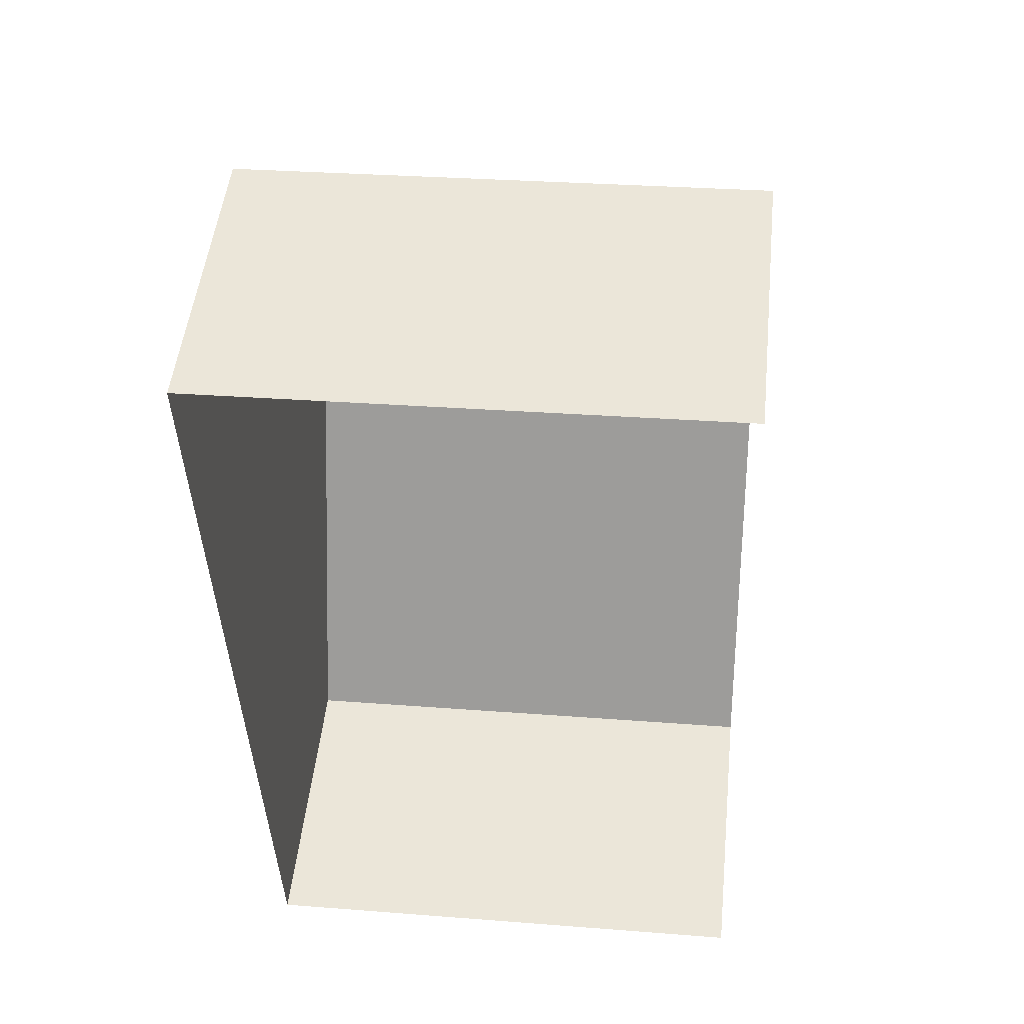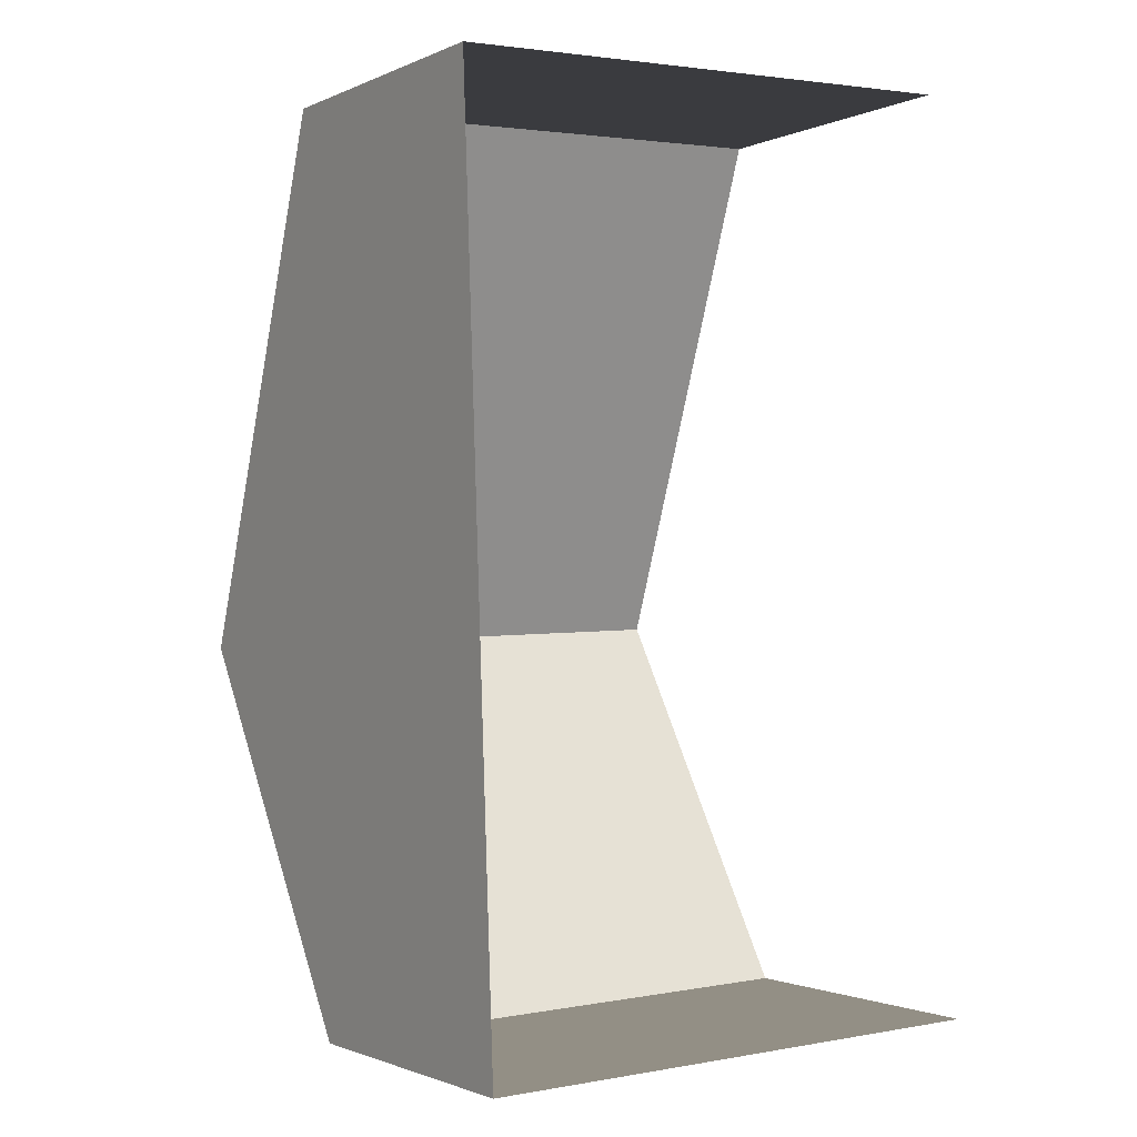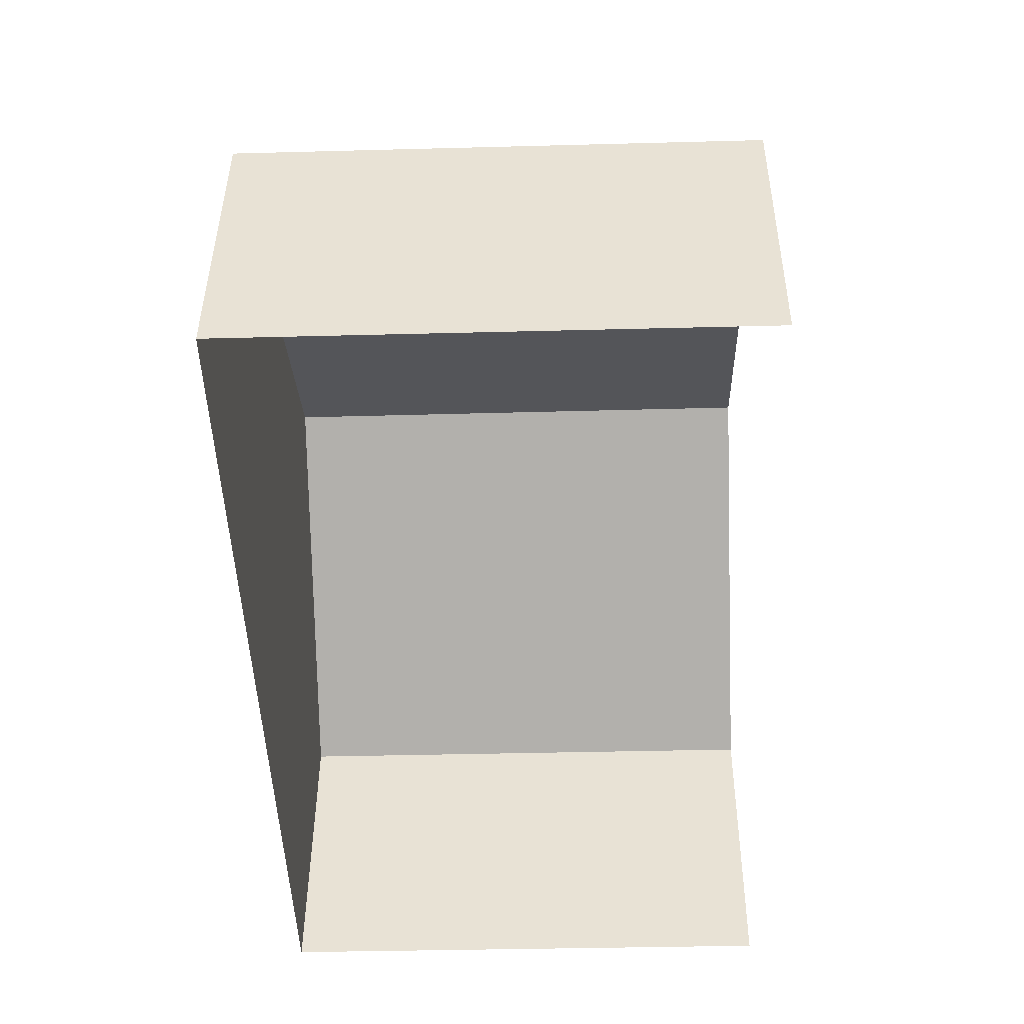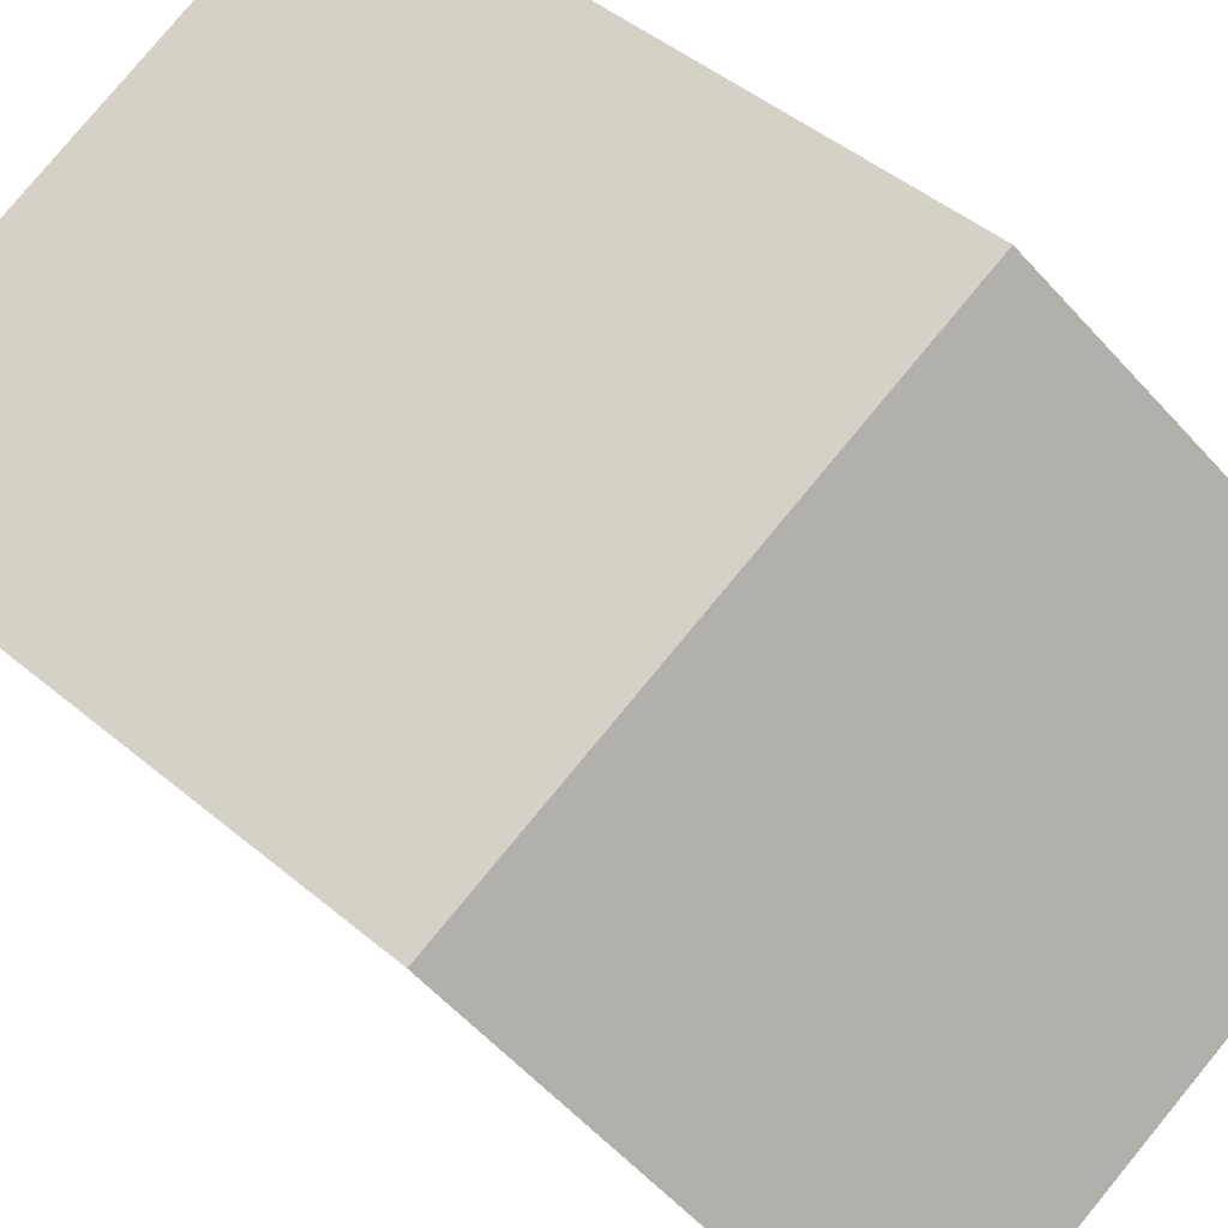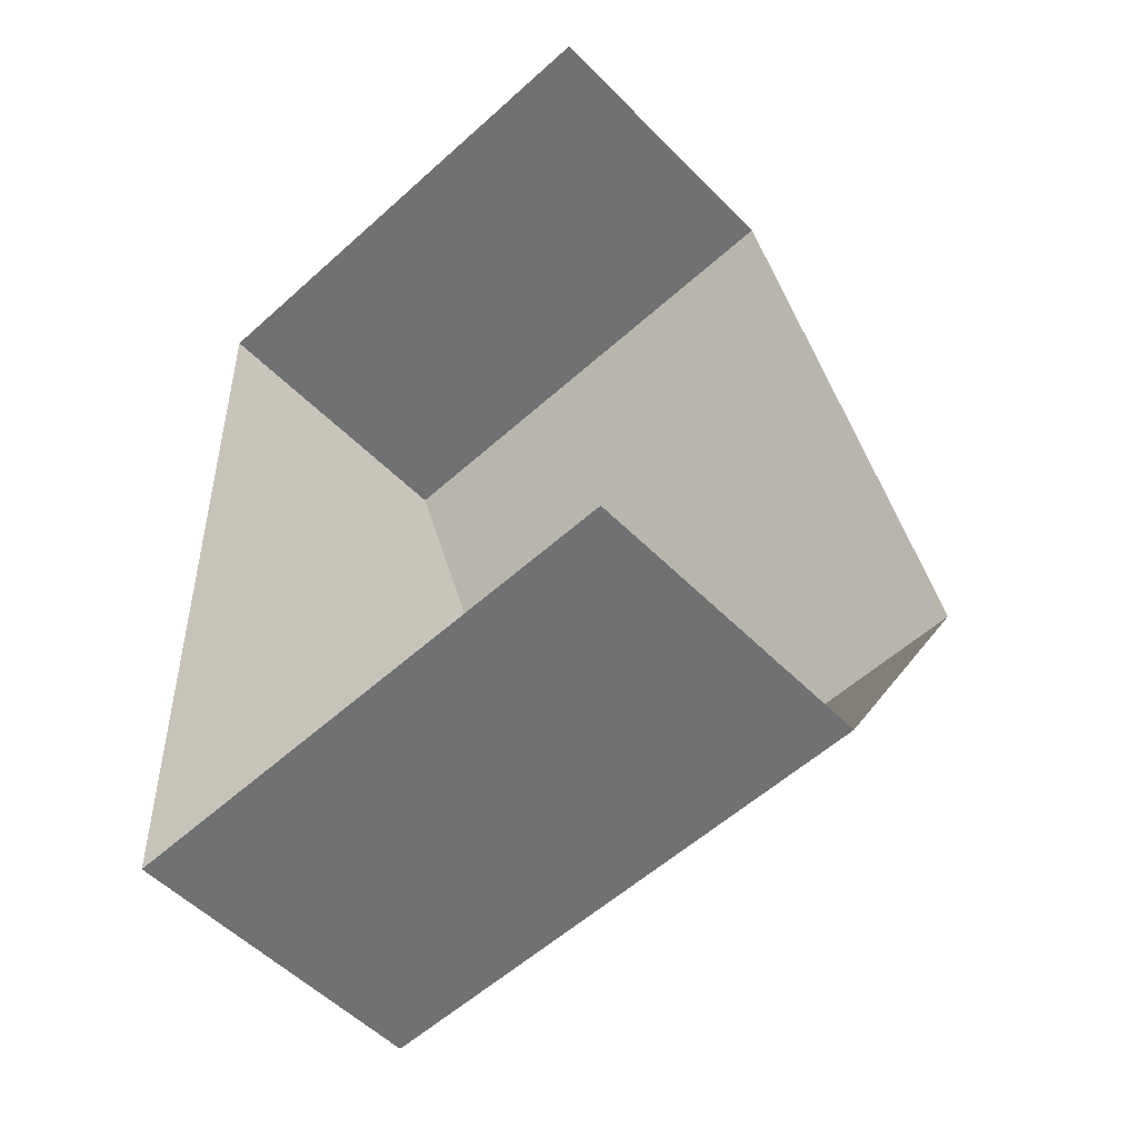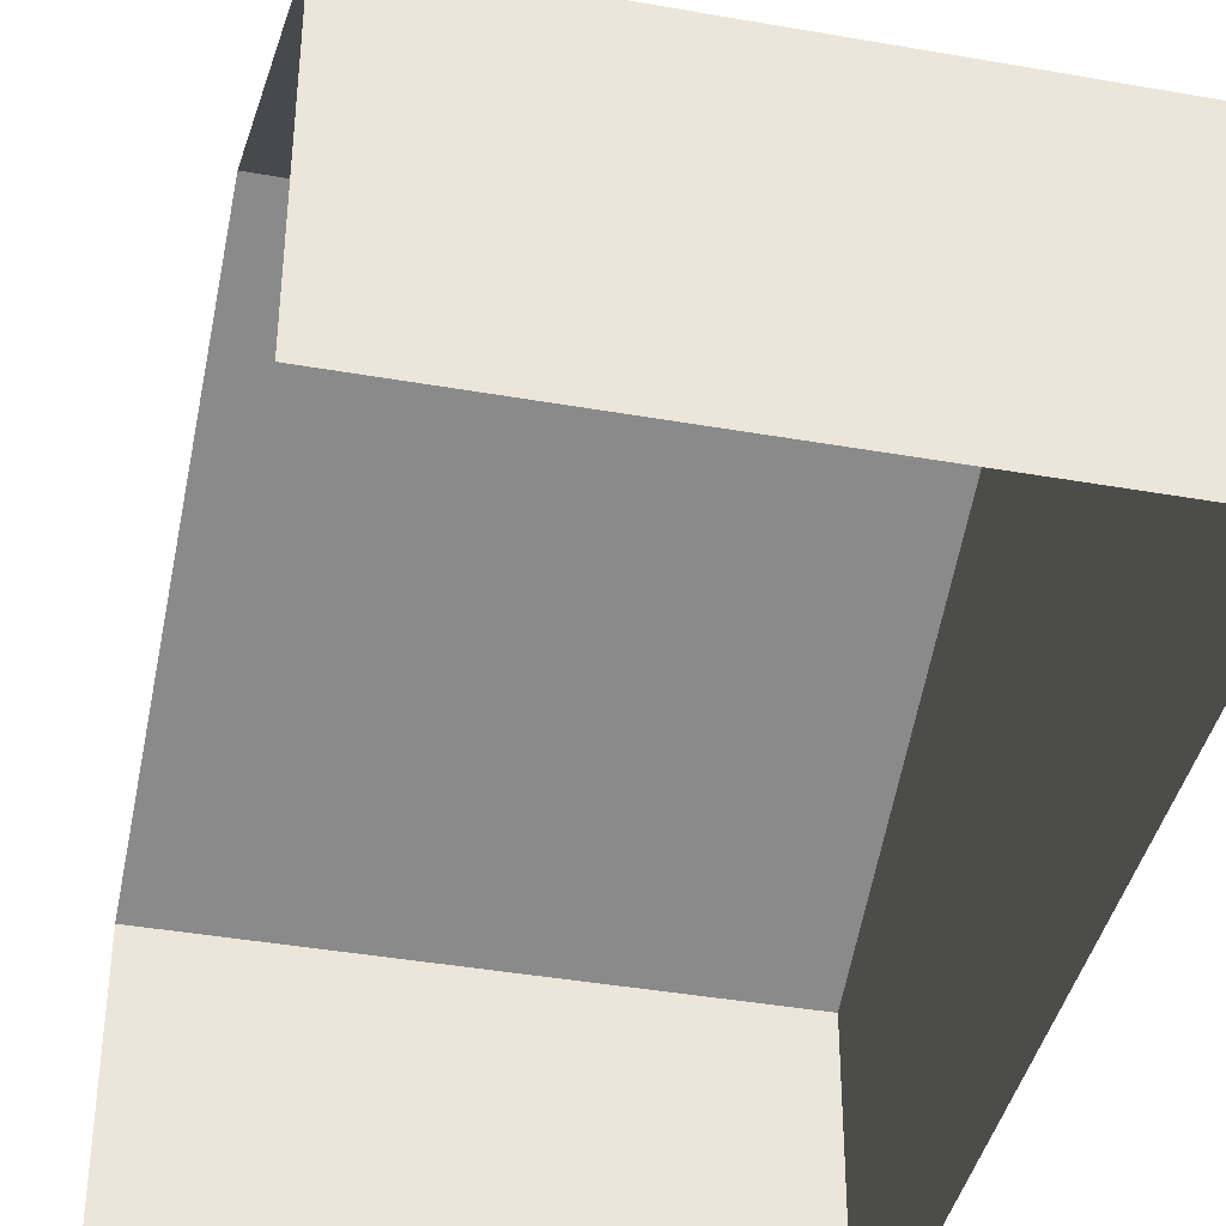
<metadata>
{"format":"obj","ext":"obj","renderer":"f3d","projection":"perspective","resolution":1024,"background":"white","views":[{"elev":49.8,"azim":-174.0,"up":"+Y"},{"elev":-1.4,"azim":147.3,"up":"+Y"},{"elev":41.9,"azim":-179.5,"up":"+Y"},{"elev":78.6,"azim":-52.7,"up":"+Z"},{"elev":-53.7,"azim":-136.8,"up":"+Y"},{"elev":-40.3,"azim":-14.3,"up":"+Z"}]}
</metadata>
<code>
v -3.722e+05 -1.04e+05 31.19
v -3.722e+05 -1.04e+05 31.19
v -3.722e+05 -1.04e+05 31.19
v -3.722e+05 -1.04e+05 31.19
v -3.722e+05 -1.04e+05 35.91
v -3.722e+05 -1.04e+05 35.91
v -3.722e+05 -1.04e+05 39.42
v -3.722e+05 -1.04e+05 39.42
v -3.722e+05 -1.04e+05 35.91
v -3.722e+05 -1.04e+05 35.91
f 1 2 3
f 1 4 2
f 9 3 8
f 3 2 8
f 2 5 8
f 5 6 7
f 8 5 7
f 7 9 8
f 7 10 9
f 5 2 4
f 6 5 4
f 10 1 3
f 9 10 3
f 6 4 7
f 4 1 7
f 1 10 7

</code>
